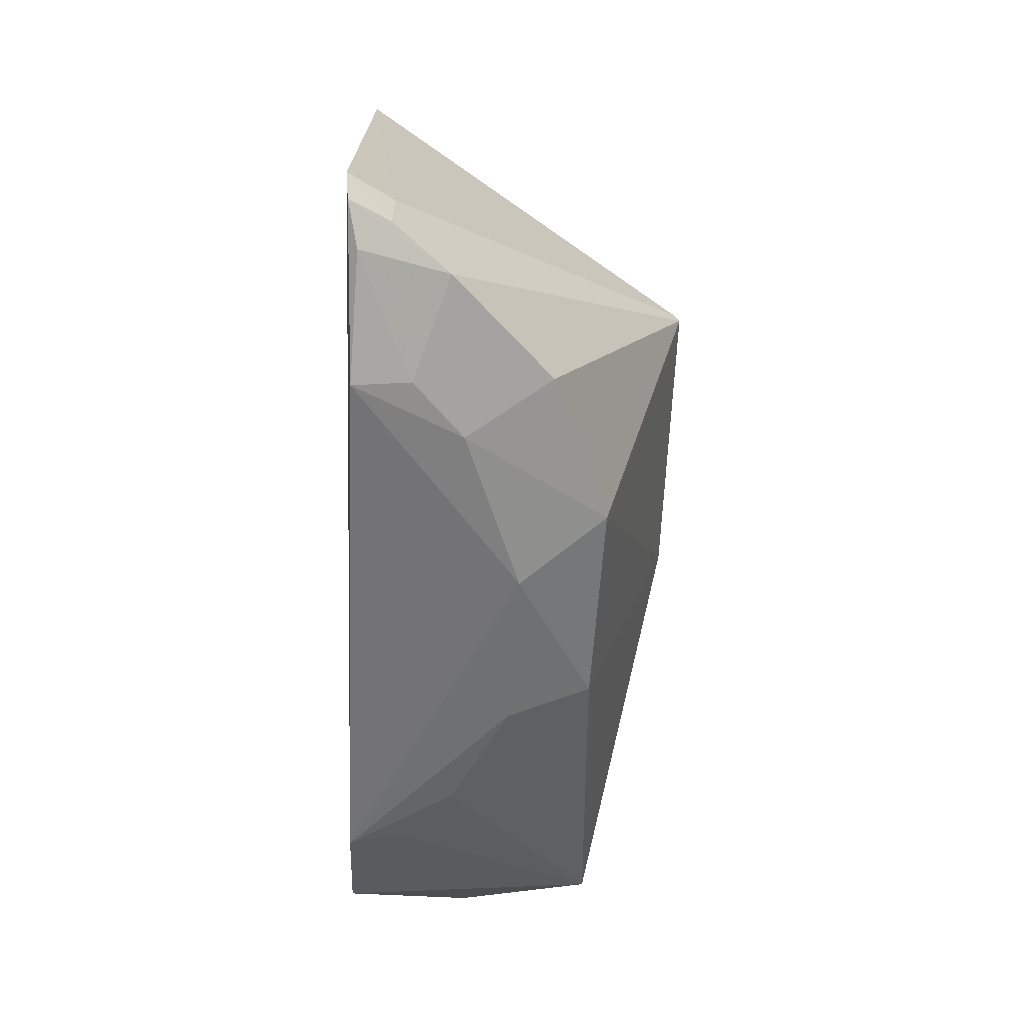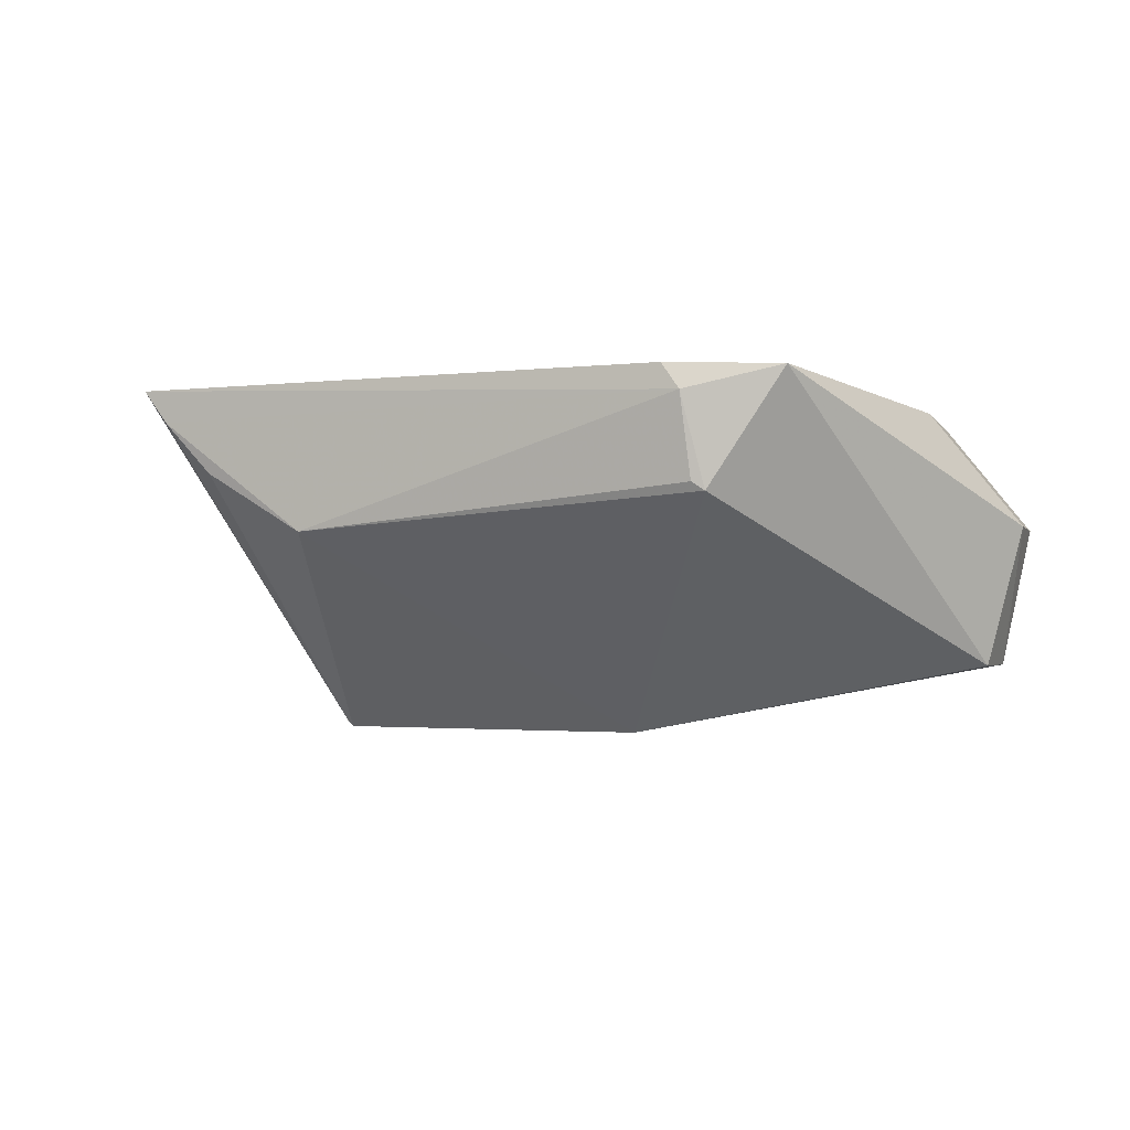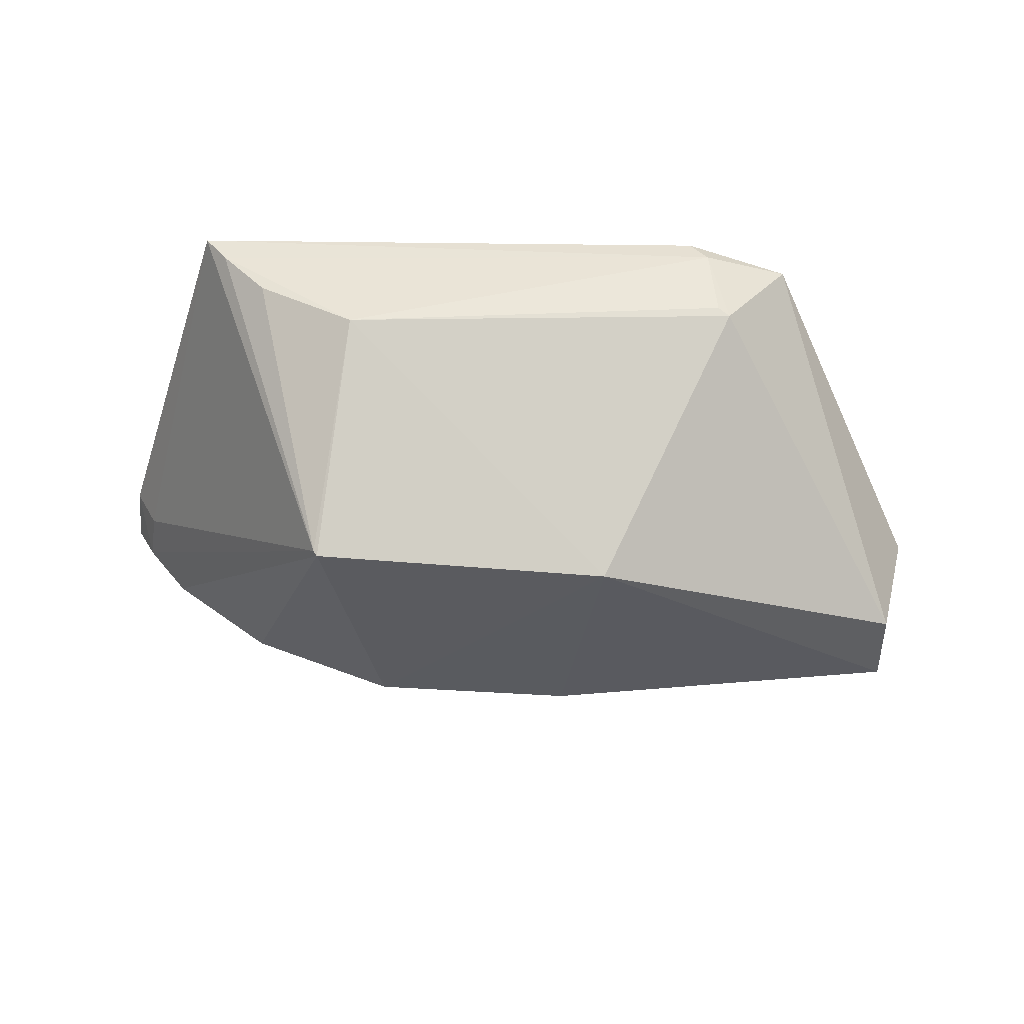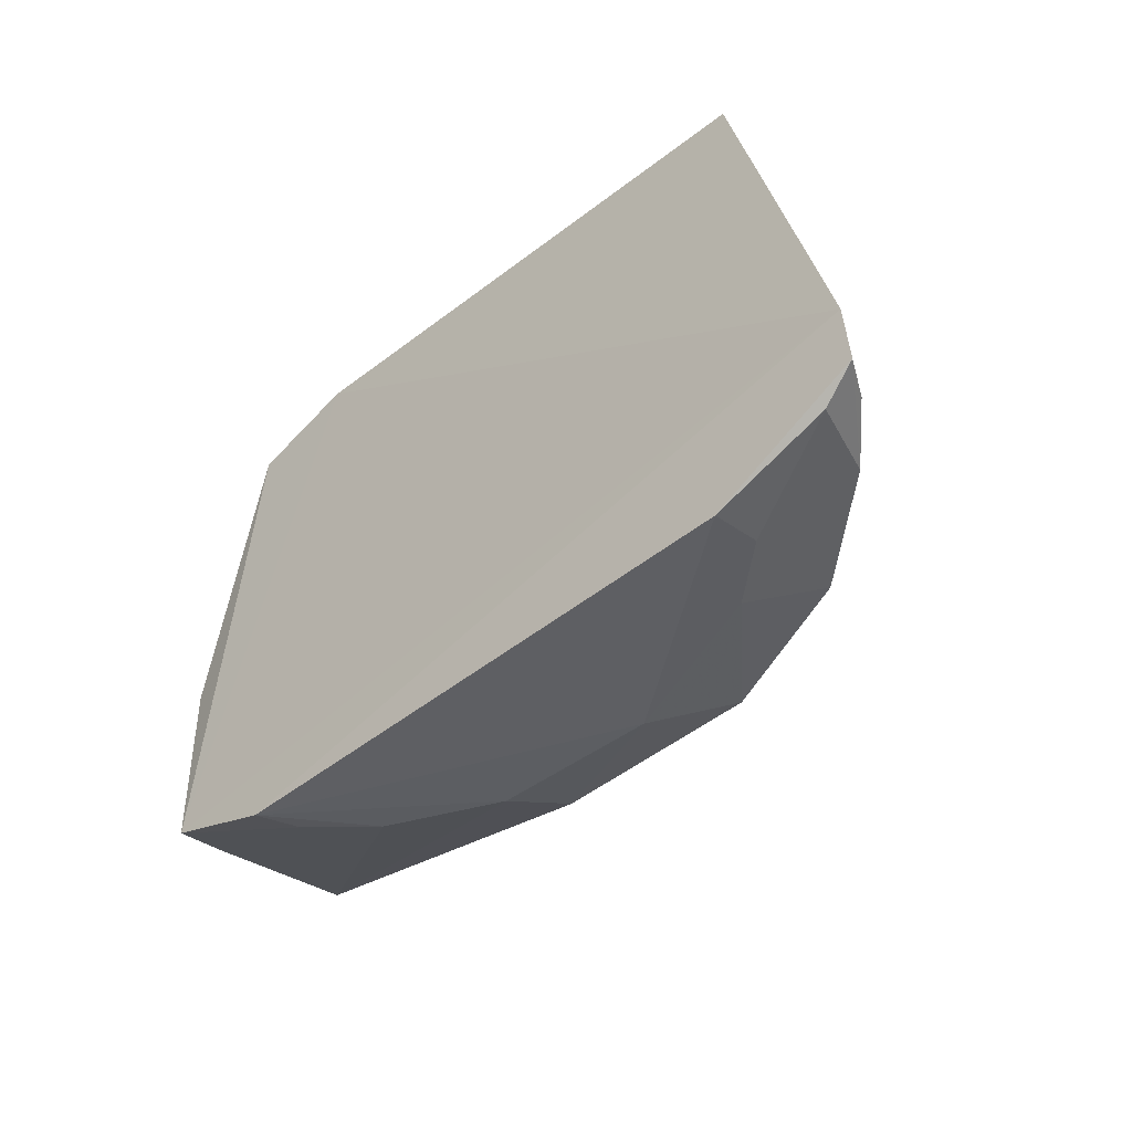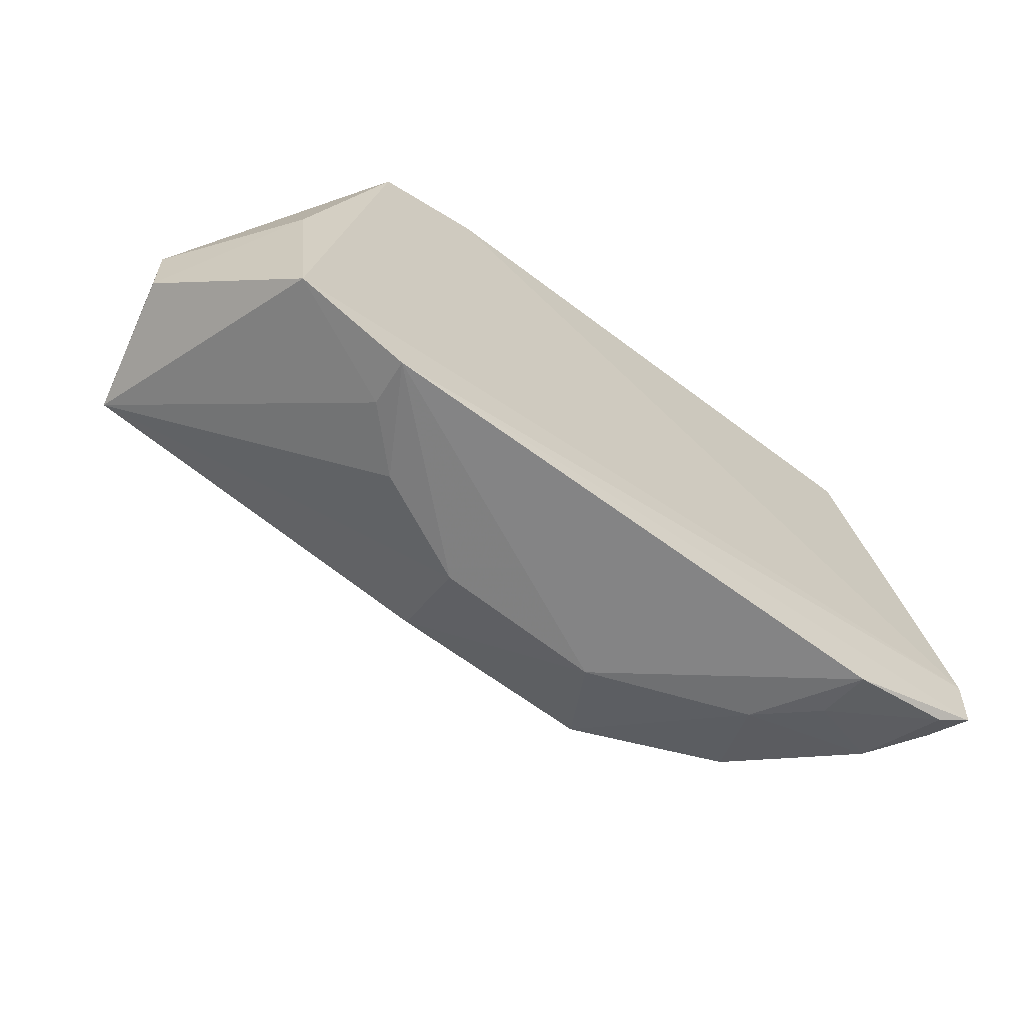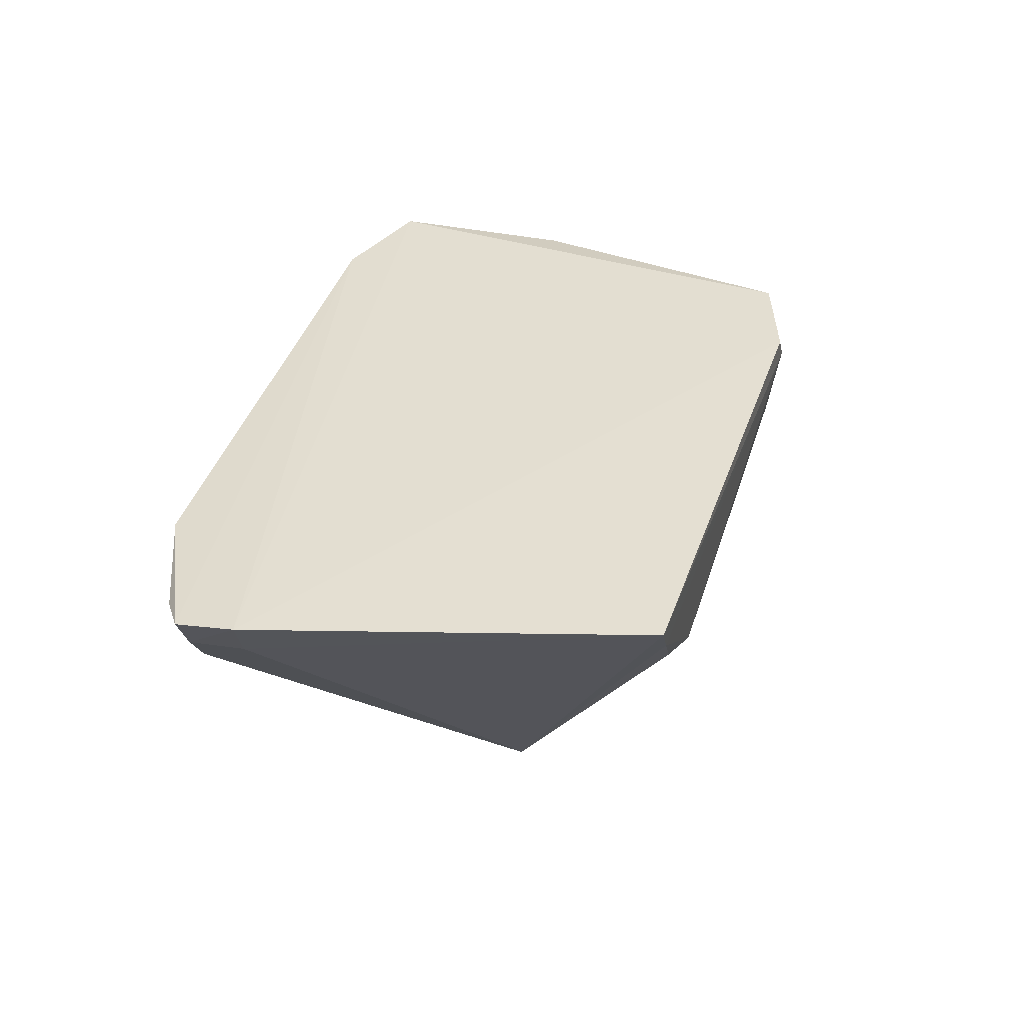
<metadata>
{"format":"obj","ext":"obj","renderer":"f3d","projection":"perspective","resolution":1024,"background":"white","views":[{"elev":-55.3,"azim":-93.0,"up":"+Z"},{"elev":-4.0,"azim":19.7,"up":"+Y"},{"elev":-50.4,"azim":-3.1,"up":"+Y"},{"elev":-44.1,"azim":-137.0,"up":"+Z"},{"elev":-65.4,"azim":142.9,"up":"+Z"},{"elev":37.1,"azim":-74.9,"up":"+Y"}]}
</metadata>
<code>
v -0.07387 -0.05492 0.03794
v -0.05522 -0.06365 0.01611
v -0.0623 -0.05521 0.004349
v -0.1076 -0.05491 0.002051
v -0.1006 -0.07703 0.02439
v -0.1176 -0.05407 0.01032
v -0.06651 -0.05508 0.0359
v -0.0574 -0.07277 0.01105
v -0.06997 -0.05514 0.001735
v -0.1106 -0.05457 0.03619
v -0.1061 -0.0674 0.006362
v -0.06127 -0.05584 0.01682
v -0.07142 -0.06273 0.03688
v -0.0554 -0.06356 0.01104
v -0.1177 -0.0544 0.006427
v -0.07035 -0.05851 0.002474
v -0.1009 -0.07671 0.02456
v -0.09592 -0.07148 0.006021
v -0.07268 -0.05664 0.03803
v -0.08007 -0.07743 0.02391
v -0.05766 -0.07296 0.01628
v -0.1133 -0.06071 0.005917
v -0.09273 -0.06591 0.002721
v -0.116 -0.05708 0.01011
v -0.09911 -0.06435 0.03612
v -0.08176 -0.07133 0.00559
v -0.1152 -0.05508 0.004894
v -0.1036 -0.06193 0.00292
v -0.1164 -0.05701 0.006555
v -0.08137 -0.06573 0.002819
v -0.1059 -0.06026 0.03586
v -0.109 -0.05678 0.03613
v -0.07222 -0.06216 0.03717
v -0.1075 -0.0586 0.002881
v -0.07403 -0.06219 0.002682
f 6 1 3
f 7 3 1
f 9 6 3
f 10 1 6
f 12 7 2
f 12 3 7
f 14 8 3
f 14 2 8
f 14 12 2
f 14 3 12
f 15 9 4
f 15 6 9
f 16 9 3
f 16 3 8
f 18 5 11
f 19 13 7
f 19 7 1
f 19 1 10
f 20 5 18
f 21 8 2
f 21 2 7
f 21 7 13
f 21 20 8
f 21 13 20
f 22 11 5
f 23 4 9
f 24 17 10
f 24 10 6
f 25 17 5
f 25 20 13
f 25 5 20
f 26 20 18
f 26 8 20
f 26 18 23
f 27 22 15
f 27 15 4
f 28 11 22
f 28 4 23
f 28 23 18
f 28 18 11
f 29 22 5
f 29 5 17
f 29 17 24
f 29 15 22
f 29 24 6
f 29 6 15
f 30 23 9
f 30 26 23
f 30 8 26
f 31 17 25
f 32 25 19
f 32 19 10
f 32 31 25
f 32 10 17
f 32 17 31
f 33 25 13
f 33 13 19
f 33 19 25
f 34 27 4
f 34 22 27
f 34 28 22
f 34 4 28
f 35 30 9
f 35 9 16
f 35 16 8
f 35 8 30

</code>
